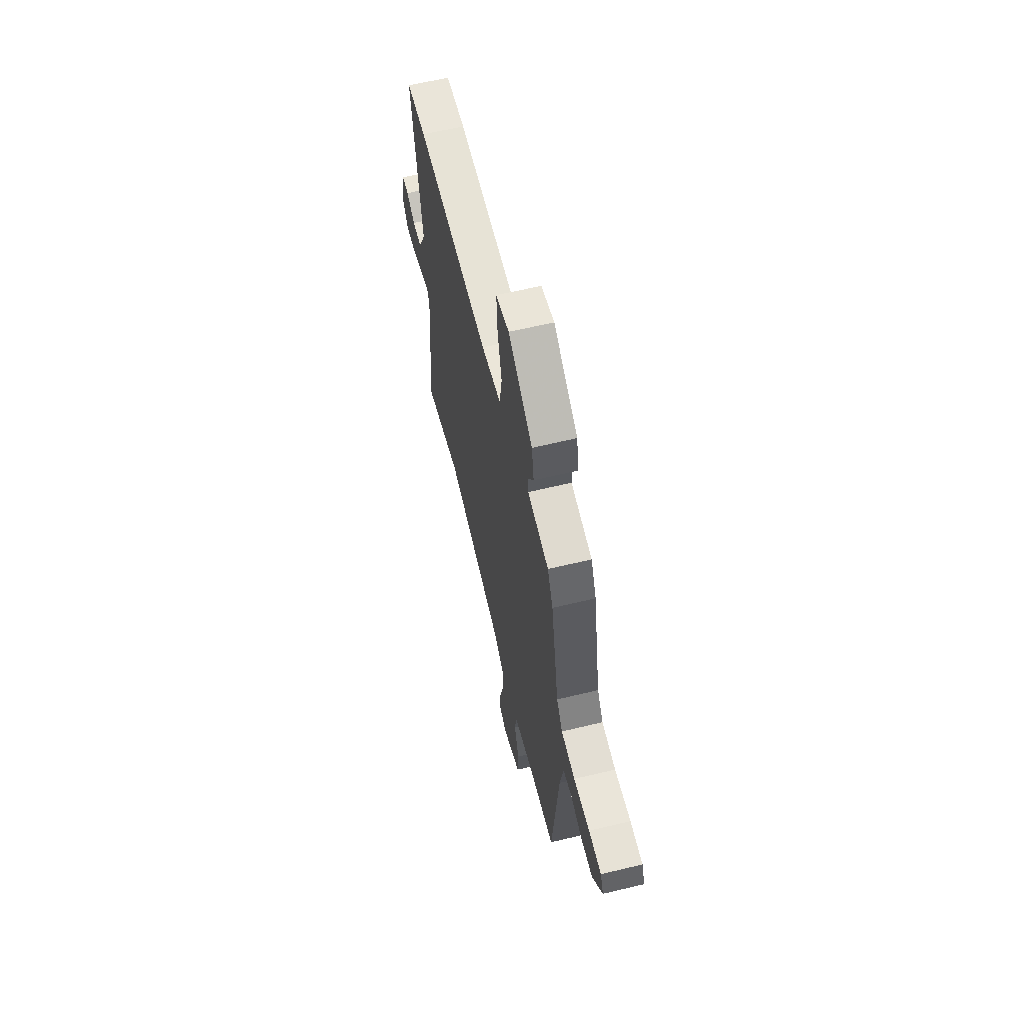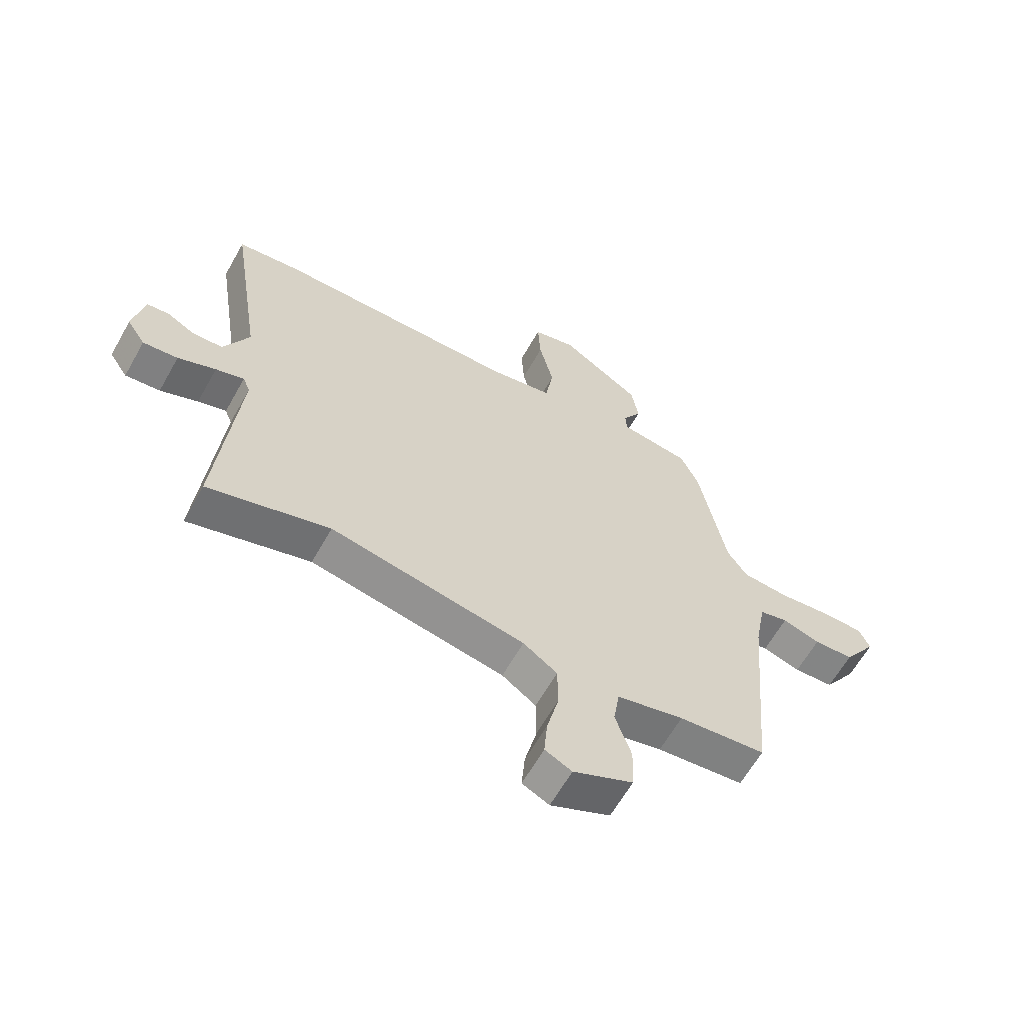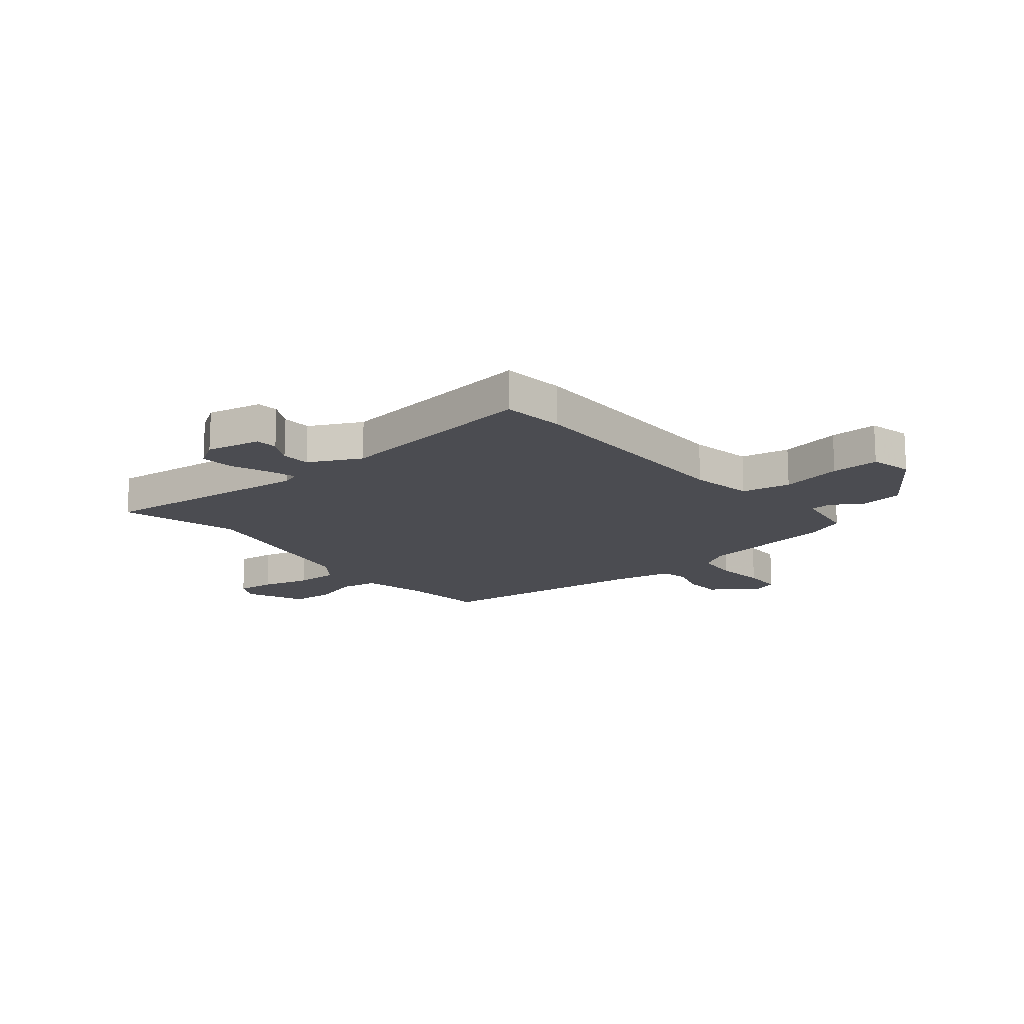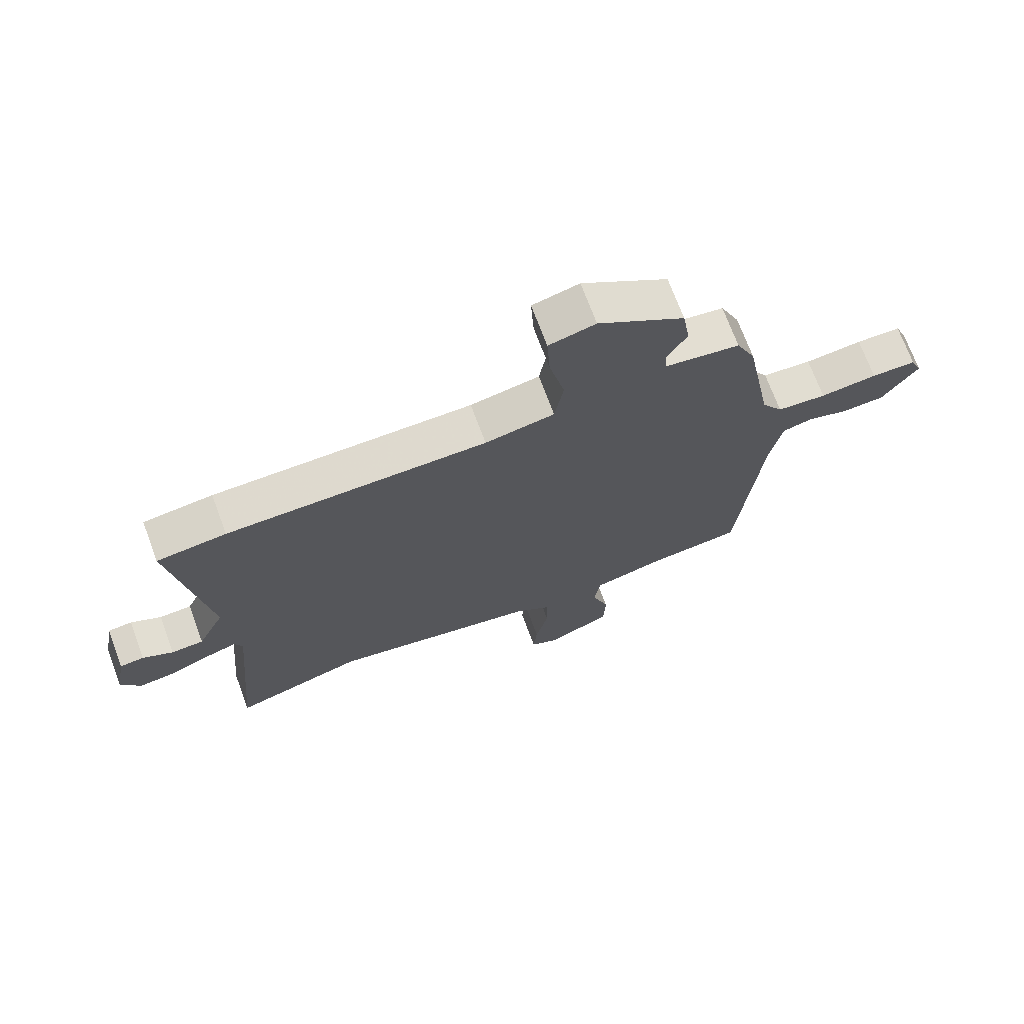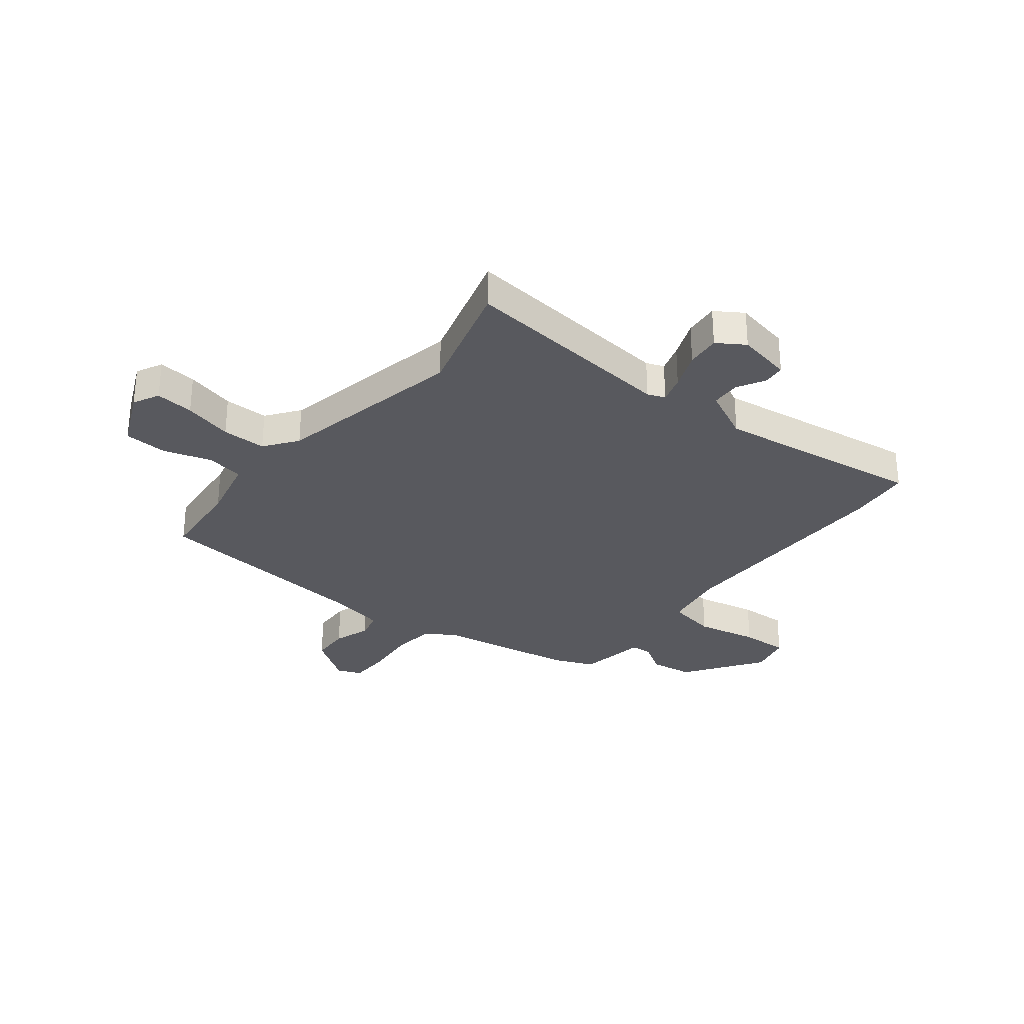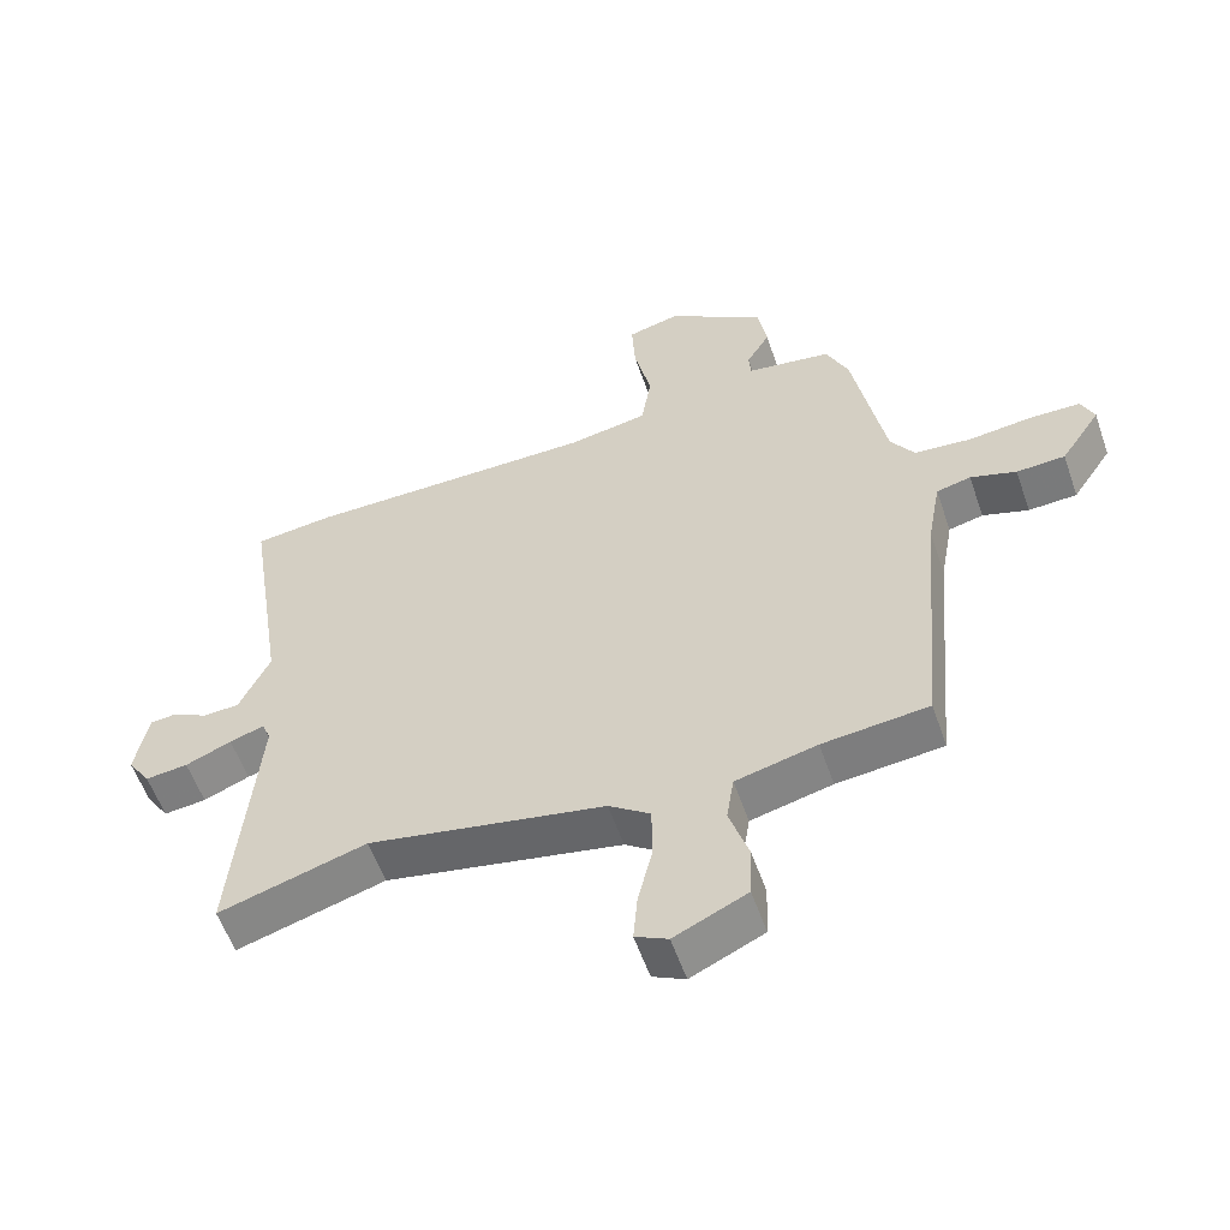
<metadata>
{"format":"obj","ext":"obj","renderer":"f3d","projection":"perspective","resolution":1024,"background":"white","views":[{"elev":63.0,"azim":76.3,"up":"+Z"},{"elev":-62.9,"azim":-29.4,"up":"+Z"},{"elev":-15.4,"azim":-51.6,"up":"+Y"},{"elev":71.1,"azim":-20.4,"up":"+Z"},{"elev":-30.3,"azim":-129.2,"up":"+Y"},{"elev":-56.8,"azim":19.0,"up":"+Z"}]}
</metadata>
<code>
v 0.469 0.07 -0.497
v 0.31 0.07 -0.514
v 0.188 0.07 -0.544
v 0.177 0.07 -0.615
v 0.206 0.07 -0.703
v 0.203 0.07 -0.785
v 0.094 0.07 -0.836
v 0.045 0.07 -0.812
v 0.051 0.07 -0.74
v 0.073 0.07 -0.648
v 0.072 0.07 -0.565
v 0.01 0.07 -0.521
v -0.345 0.07 -0.454
v -0.567 0.07 -0.52
v -0.531 0.07 -0.113
v -0.544 0.07 -0.08
v -0.596 0.07 -0.097
v -0.665 0.07 -0.126
v -0.729 0.07 -0.133
v -0.763 0.07 -0.082
v -0.744 0.07 0.021
v -0.703 0.07 0.025
v -0.651 0.07 -0.003
v -0.596 0.07 0
v -0.55 0.07 0.098
v -0.61 0.07 0.487
v -0.492 0.07 0.501
v -0.05 0.07 0.504
v 0.068 0.07 0.526
v 0.083 0.07 0.618
v 0.057 0.07 0.733
v 0.052 0.07 0.823
v 0.131 0.07 0.843
v 0.278 0.07 0.745
v 0.291 0.07 0.665
v 0.256 0.07 0.606
v 0.259 0.07 0.566
v 0.387 0.07 0.547
v 0.42 0.07 0.473
v 0.468 0.07 0.212
v 0.504 0.07 0.157
v 0.588 0.07 0.15
v 0.685 0.07 0.161
v 0.761 0.07 0.16
v 0.78 0.07 0.115
v 0.72 0.07 0.025
v 0.647 0.07 0.021
v 0.578 0.07 0.043
v 0.526 0.07 0.03
v 0.506 0.07 -0.08
v 0.469 0 -0.497
v 0.31 0 -0.514
v 0.188 0 -0.544
v 0.177 0 -0.615
v 0.206 0 -0.703
v 0.203 0 -0.785
v 0.094 0 -0.836
v 0.045 0 -0.812
v 0.051 0 -0.74
v 0.073 0 -0.648
v 0.072 0 -0.565
v 0.01 0 -0.521
v -0.345 0 -0.454
v -0.567 0 -0.52
v -0.531 0 -0.113
v -0.544 0 -0.08
v -0.596 0 -0.097
v -0.665 0 -0.126
v -0.729 0 -0.133
v -0.763 0 -0.082
v -0.744 0 0.021
v -0.703 0 0.025
v -0.651 0 -0.003
v -0.596 0 0
v -0.55 0 0.098
v -0.61 0 0.487
v -0.492 0 0.501
v -0.05 0 0.504
v 0.068 0 0.526
v 0.083 0 0.618
v 0.057 0 0.733
v 0.052 0 0.823
v 0.131 0 0.843
v 0.278 0 0.745
v 0.291 0 0.665
v 0.256 0 0.606
v 0.259 0 0.566
v 0.387 0 0.547
v 0.42 0 0.473
v 0.468 0 0.212
v 0.504 0 0.157
v 0.588 0 0.15
v 0.685 0 0.161
v 0.761 0 0.16
v 0.78 0 0.115
v 0.72 0 0.025
v 0.647 0 0.021
v 0.578 0 0.043
v 0.526 0 0.03
v 0.506 0 -0.08
f 46 47 48
f 45 46 48
f 44 45 48
f 43 44 48
f 42 43 48
f 41 42 48 49
f 40 41 49 50
f 50 1 2
f 40 50 2
f 39 40 2
f 38 39 2
f 37 38 2
f 34 35 36
f 33 34 36
f 32 33 36
f 31 32 36
f 30 31 36
f 37 2 3
f 36 37 3
f 30 36 3
f 29 30 3
f 25 26 27 28
f 29 3 4
f 28 29 4
f 25 28 4
f 24 25 4
f 21 22 23
f 20 21 23
f 19 20 23
f 18 19 23
f 17 18 23
f 16 17 23 24
f 13 14 15
f 12 13 15 16
f 16 24 4
f 12 16 4
f 11 12 4
f 8 9 10
f 7 8 10
f 7 10 11
f 6 7 11
f 5 6 11
f 4 5 11
f 98 97 96
f 98 96 95
f 98 95 94
f 98 94 93
f 98 93 92
f 99 98 92 91
f 100 99 91 90
f 52 51 100
f 52 100 90
f 52 90 89
f 52 89 88
f 52 88 87
f 86 85 84
f 86 84 83
f 86 83 82
f 86 82 81
f 86 81 80
f 53 52 87
f 53 87 86
f 53 86 80
f 53 80 79
f 78 77 76 75
f 54 53 79
f 54 79 78
f 54 78 75
f 54 75 74
f 73 72 71
f 73 71 70
f 73 70 69
f 73 69 68
f 73 68 67
f 74 73 67 66
f 65 64 63
f 66 65 63 62
f 54 74 66
f 54 66 62
f 54 62 61
f 60 59 58
f 60 58 57
f 61 60 57
f 61 57 56
f 61 56 55
f 61 55 54
f 1 51 52 2
f 2 52 53 3
f 3 53 54 4
f 4 54 55 5
f 5 55 56 6
f 6 56 57 7
f 7 57 58 8
f 8 58 59 9
f 9 59 60 10
f 10 60 61 11
f 11 61 62 12
f 12 62 63 13
f 13 63 64 14
f 14 64 65 15
f 15 65 66 16
f 16 66 67 17
f 17 67 68 18
f 18 68 69 19
f 19 69 70 20
f 20 70 71 21
f 21 71 72 22
f 22 72 73 23
f 23 73 74 24
f 24 74 75 25
f 25 75 76 26
f 26 76 77 27
f 27 77 78 28
f 28 78 79 29
f 29 79 80 30
f 30 80 81 31
f 31 81 82 32
f 32 82 83 33
f 33 83 84 34
f 34 84 85 35
f 35 85 86 36
f 36 86 87 37
f 37 87 88 38
f 38 88 89 39
f 39 89 90 40
f 40 90 91 41
f 41 91 92 42
f 42 92 93 43
f 43 93 94 44
f 44 94 95 45
f 45 95 96 46
f 46 96 97 47
f 47 97 98 48
f 48 98 99 49
f 49 99 100 50
f 50 100 51 1

</code>
